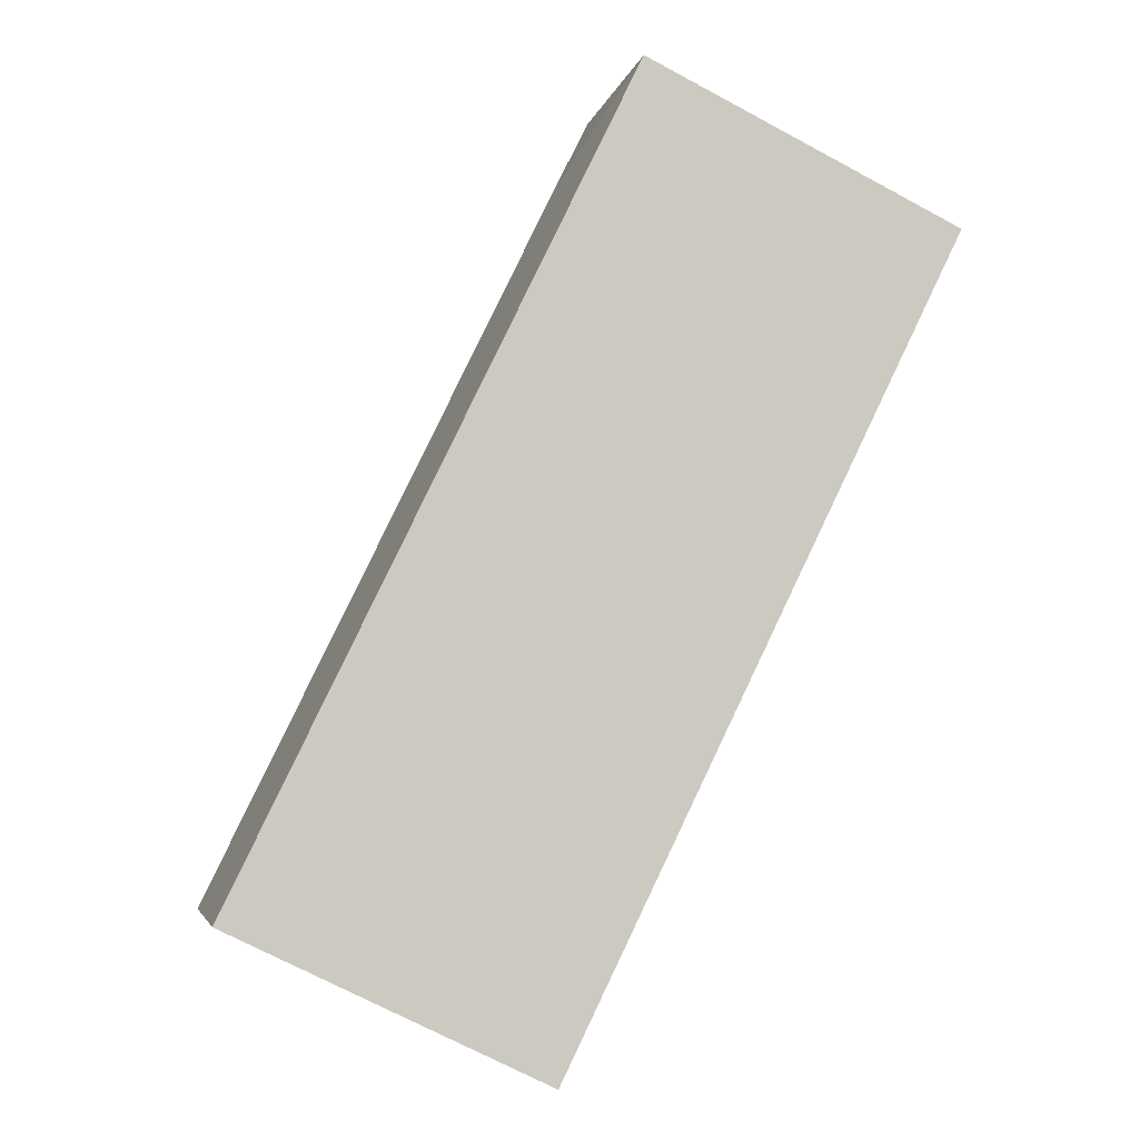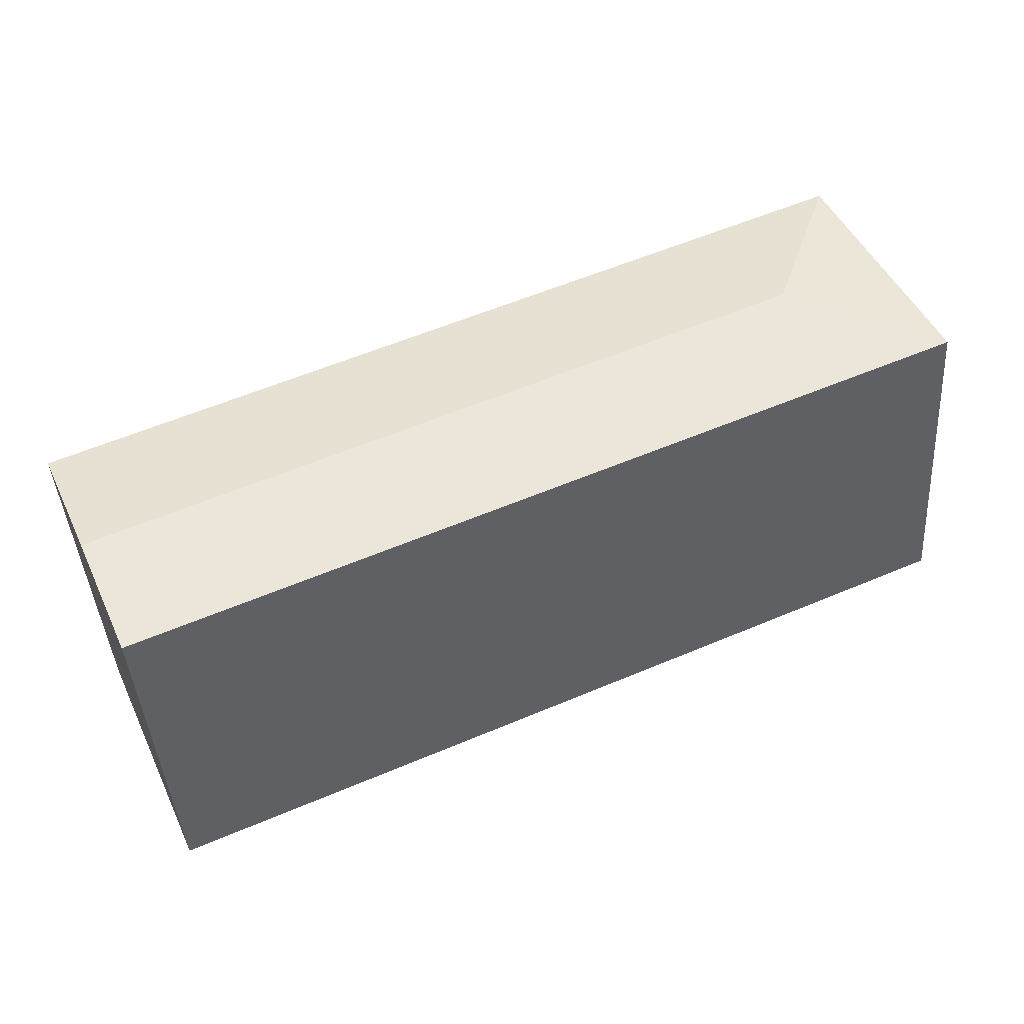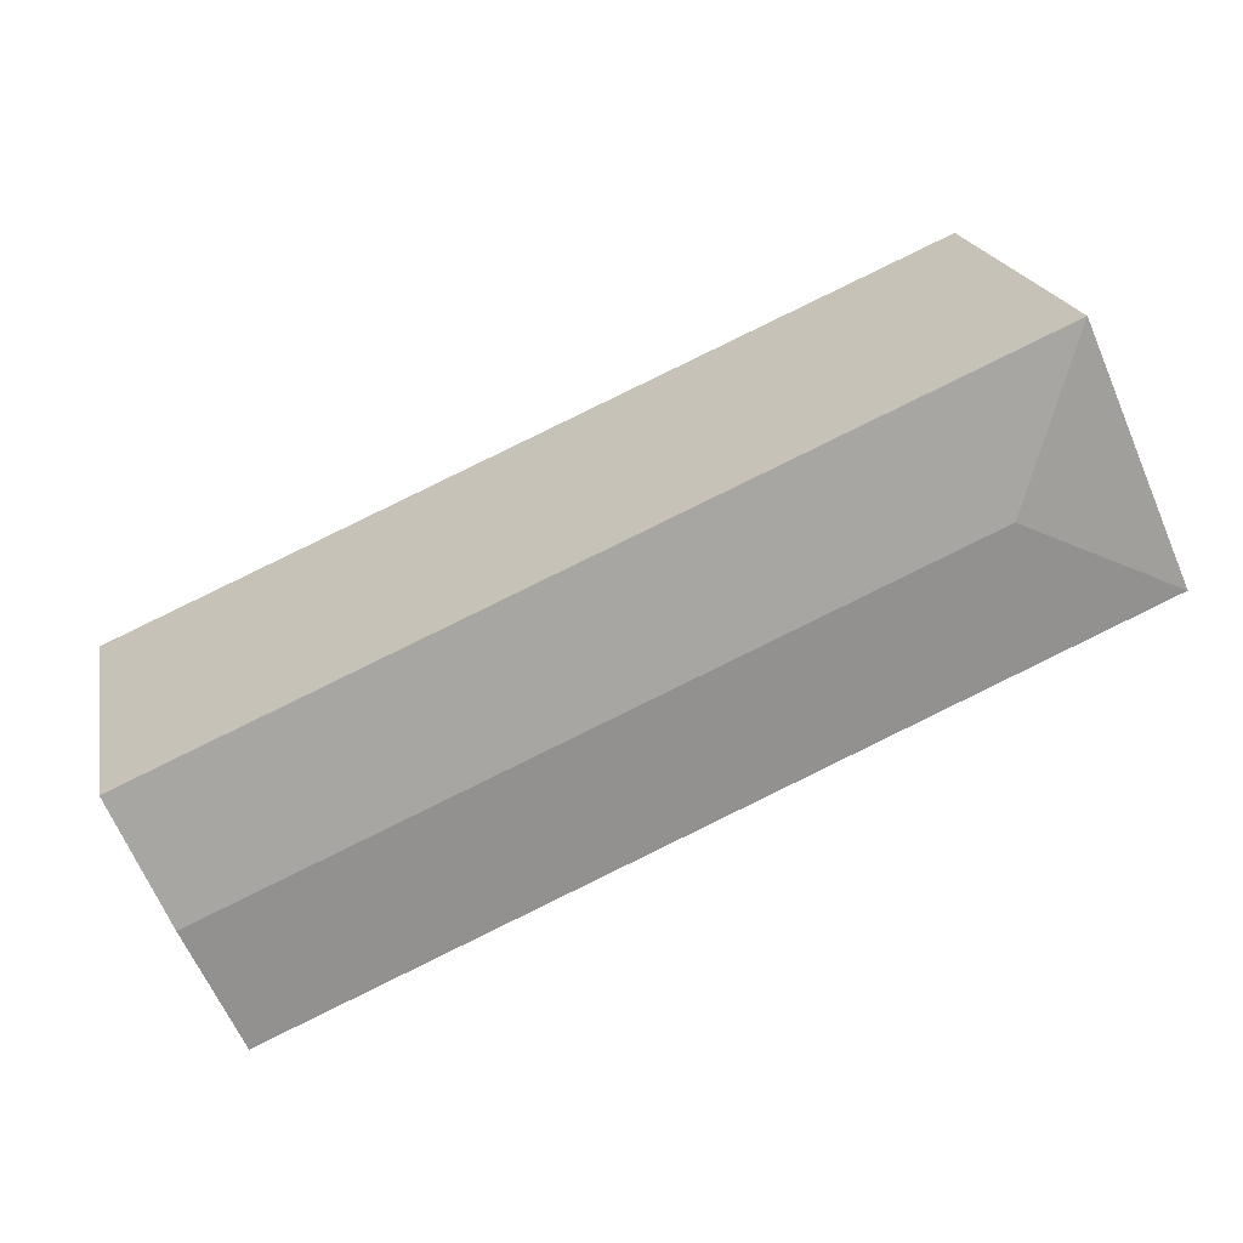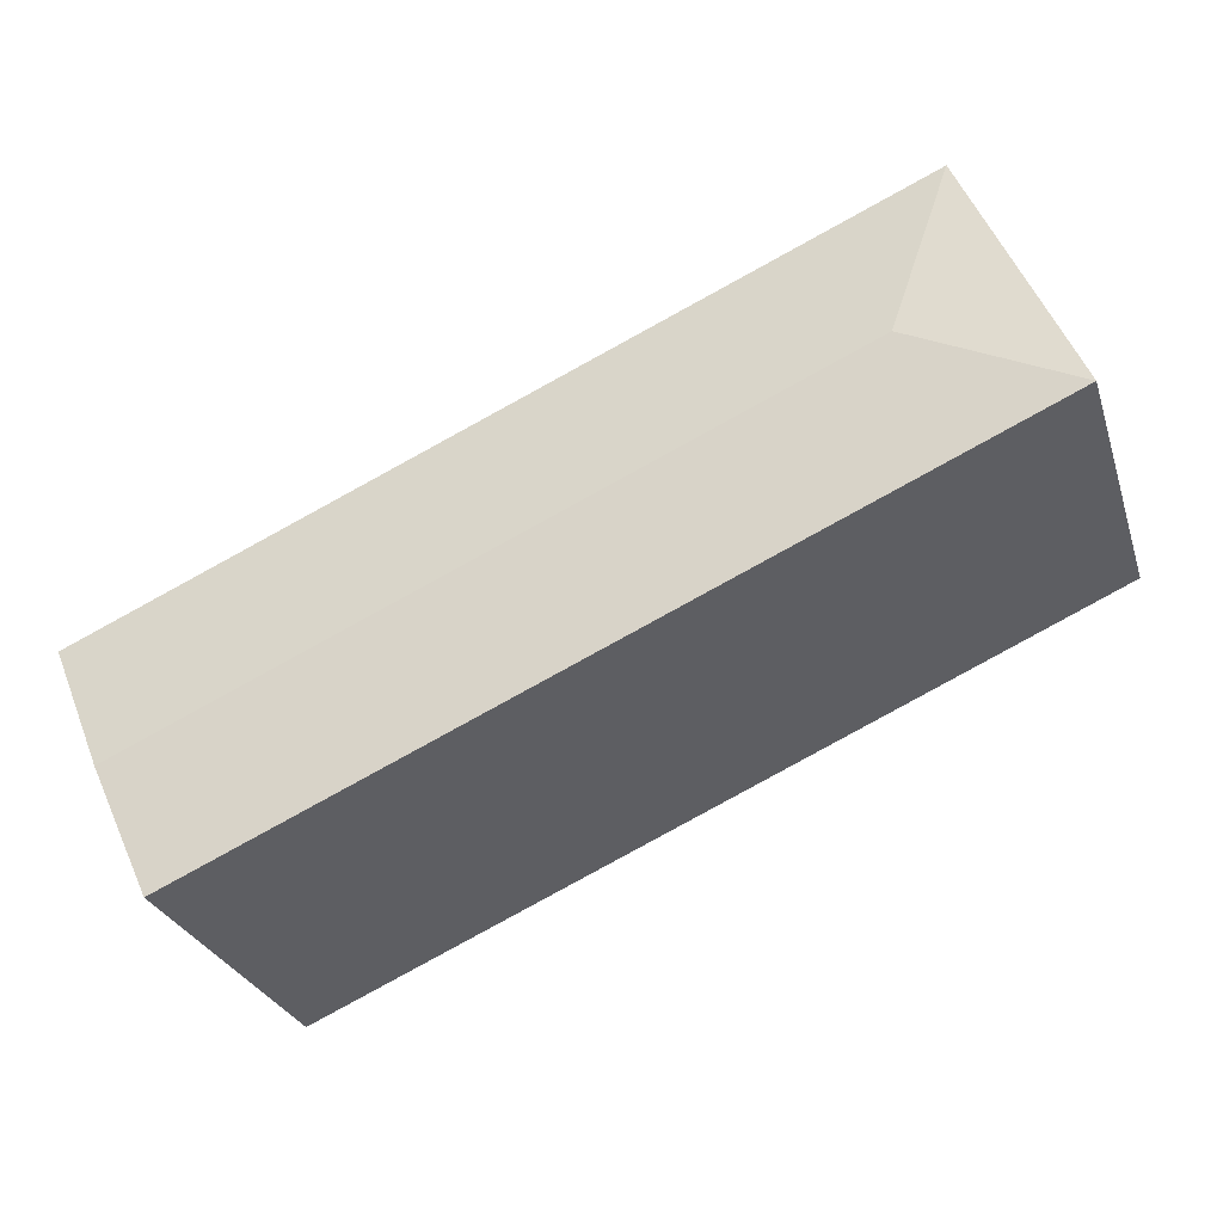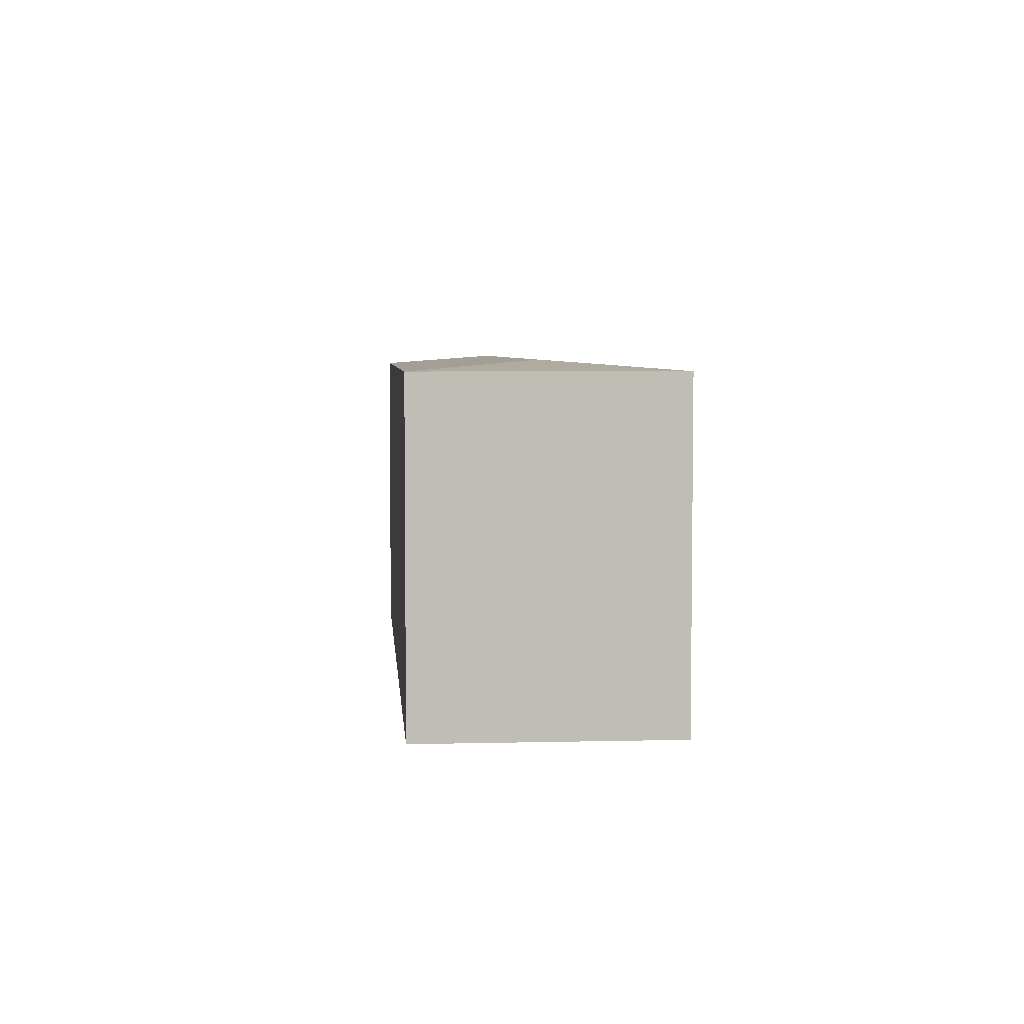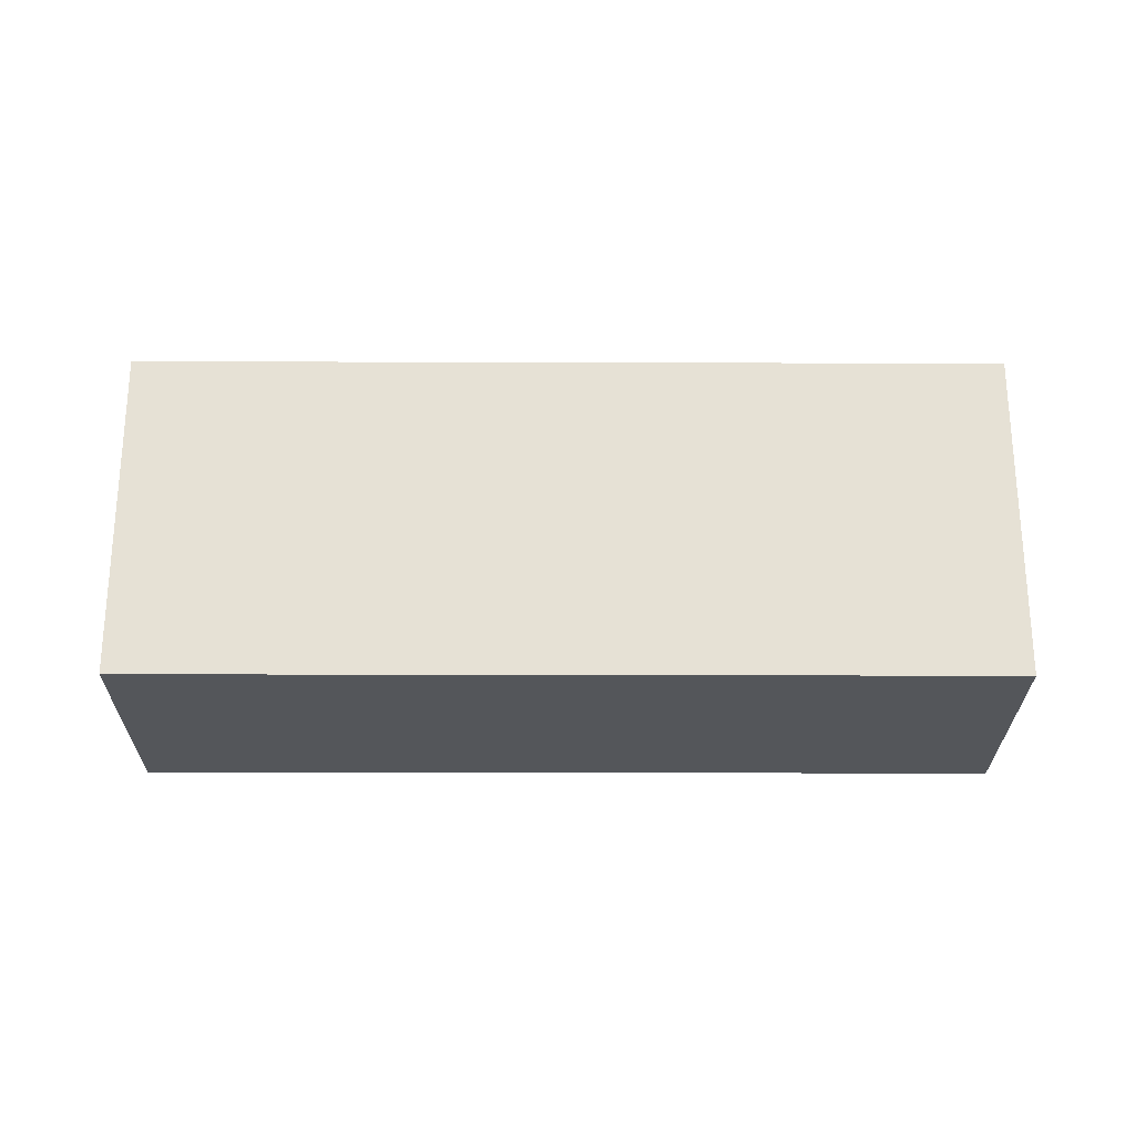
<metadata>
{"format":"obj","ext":"obj","renderer":"f3d","projection":"perspective","resolution":1024,"background":"white","views":[{"elev":-71.9,"azim":-118.1,"up":"+Z"},{"elev":-42.1,"azim":-176.1,"up":"+Z"},{"elev":20.2,"azim":169.0,"up":"+Z"},{"elev":-28.2,"azim":-163.5,"up":"+Z"},{"elev":4.9,"azim":-70.8,"up":"+Y"},{"elev":-25.7,"azim":-156.6,"up":"+Y"}]}
</metadata>
<code>
v  25.8 10.55 -6.983
v  3.183 10.26 7.264
v  27.4 10.26 -3.351
v  4.831 10.55 2.211
v  0 10.26 6.281e-16
v  24.21 10.26 -10.62
v  11.67 10.26 -5.116
v  10.61 10.26 -4.65
v  3.183 -4.448e-16 7.264
v  0 0 0
v  27.4 2.052e-16 -3.351
v  24.21 6.5e-16 -10.62
v  25.8 4.276e-16 -6.983
v  10.61 2.847e-16 -4.65
v  11.67 3.133e-16 -5.116
g defaultobject
f 1 2 3
f 2 1 4
f 5 2 4
f 6 4 1
f 4 6 7
f 4 7 8
f 4 8 5
f 5 9 2
f 9 5 10
f 9 3 2
f 3 9 11
f 11 1 3
f 1 11 6
f 6 11 12
f 12 11 13
f 8 10 5
f 10 8 14
f 14 8 7
f 14 7 6
f 14 6 15
f 15 6 12
f 10 11 9
f 11 10 14
f 11 14 15
f 11 15 12
f 11 12 13

</code>
